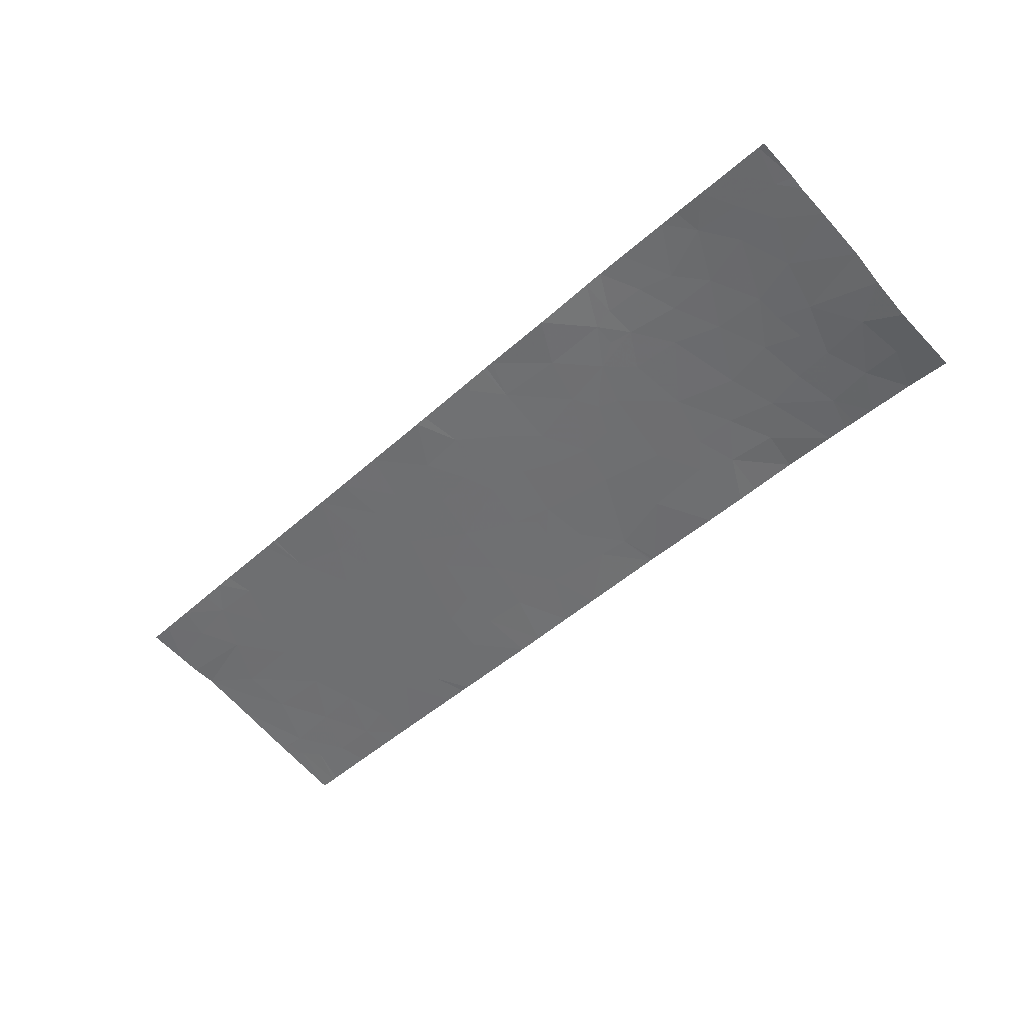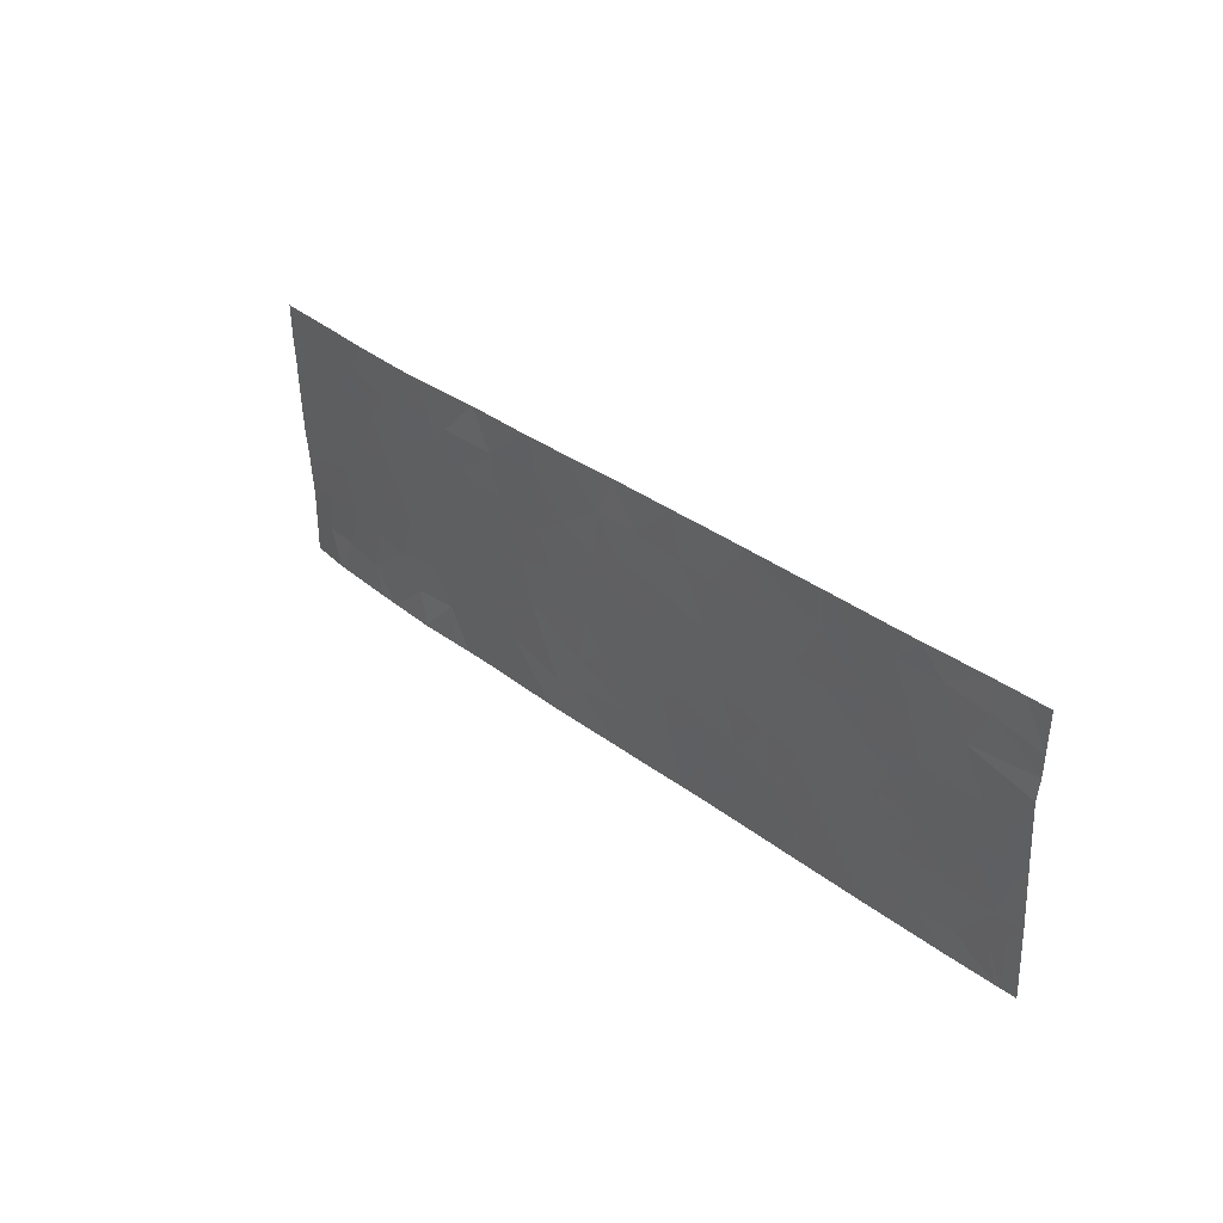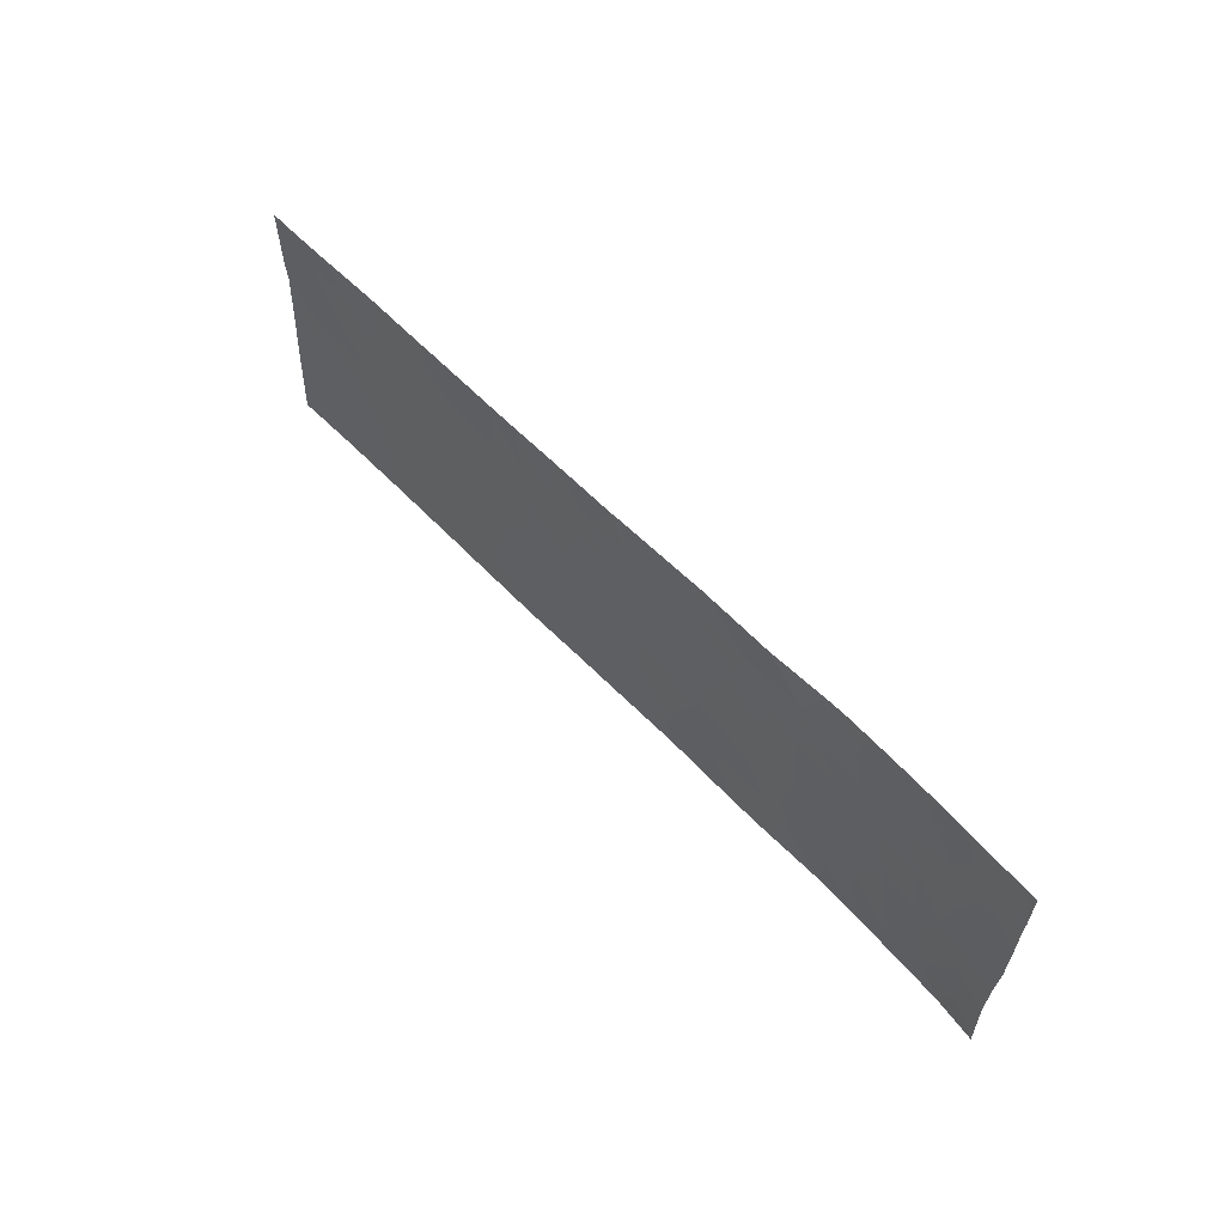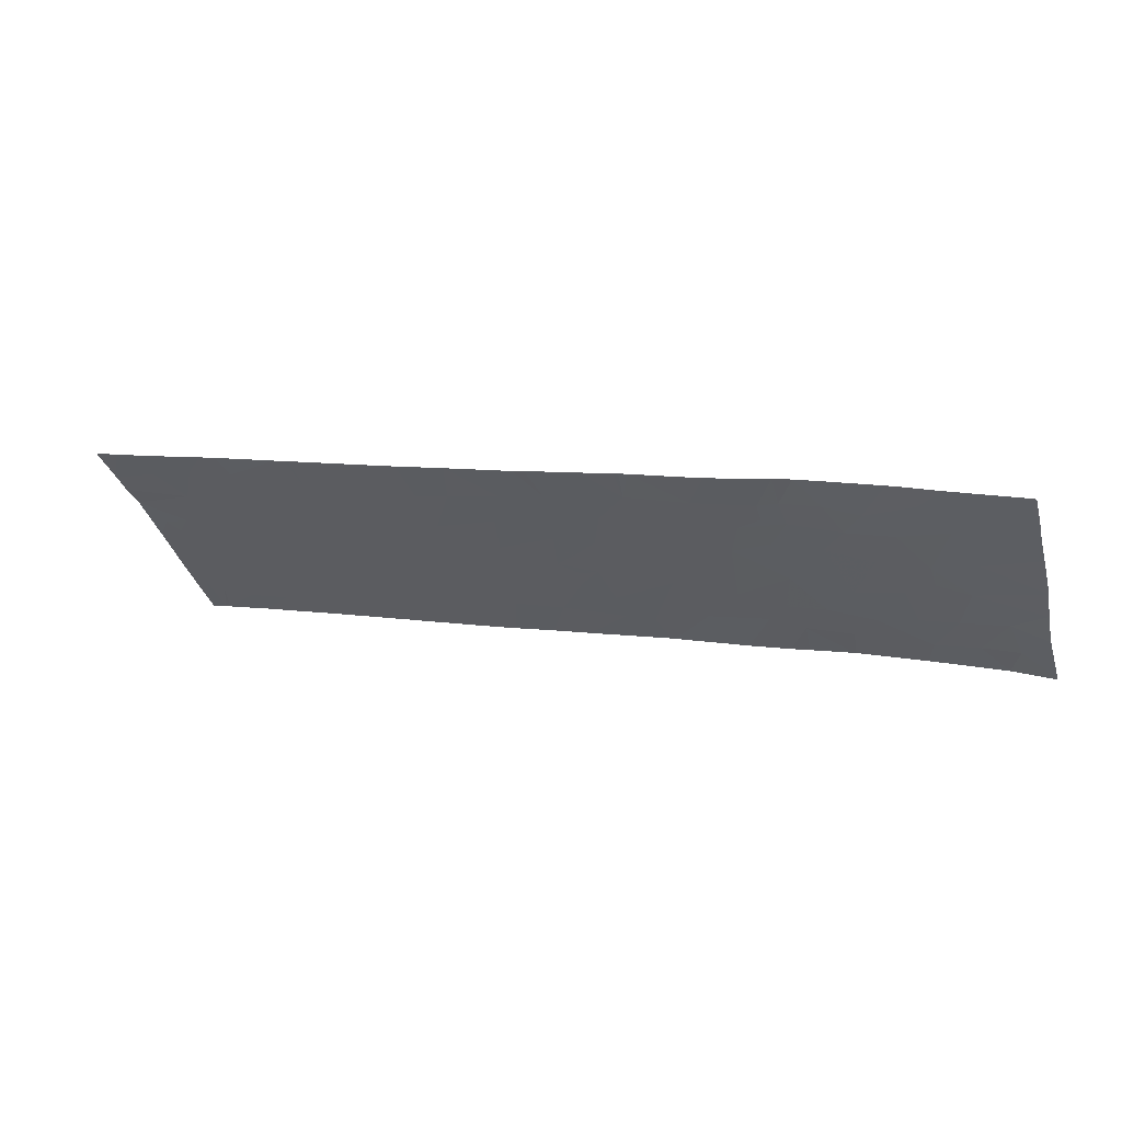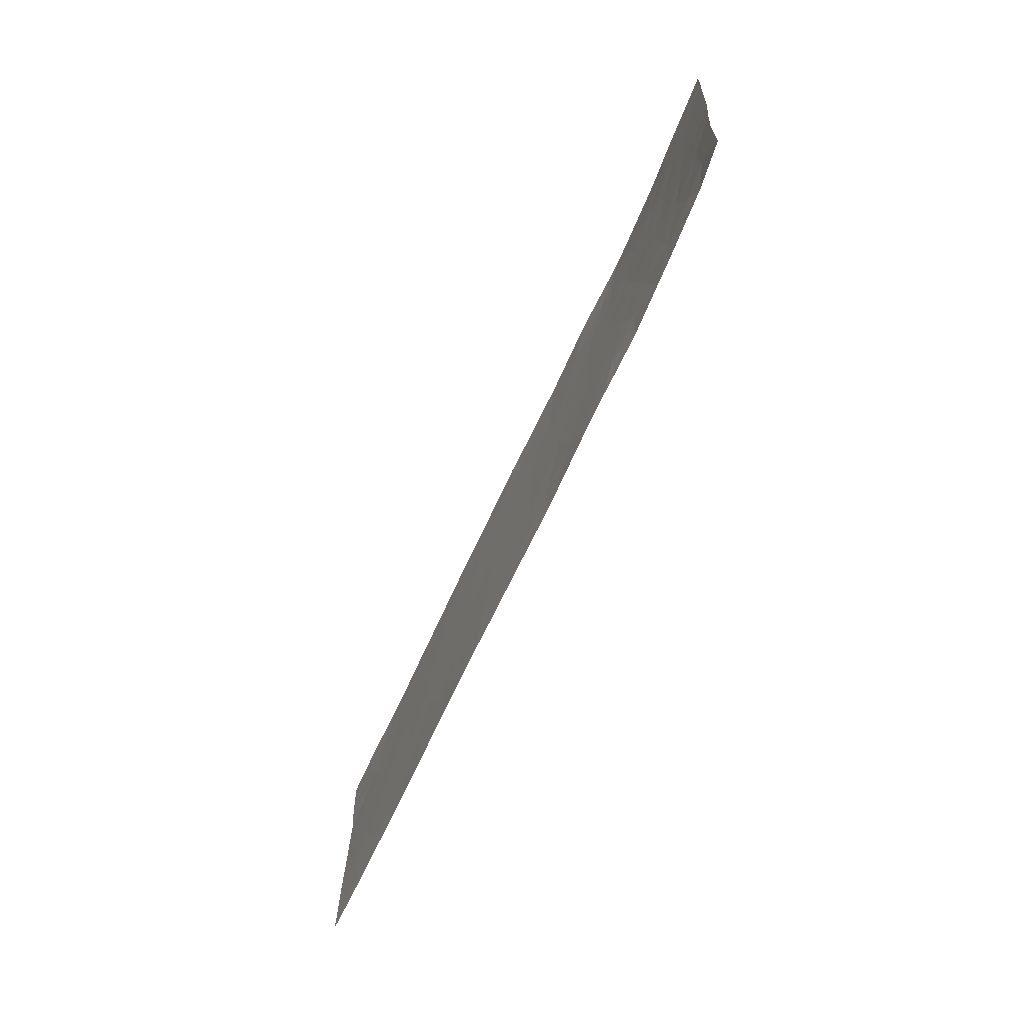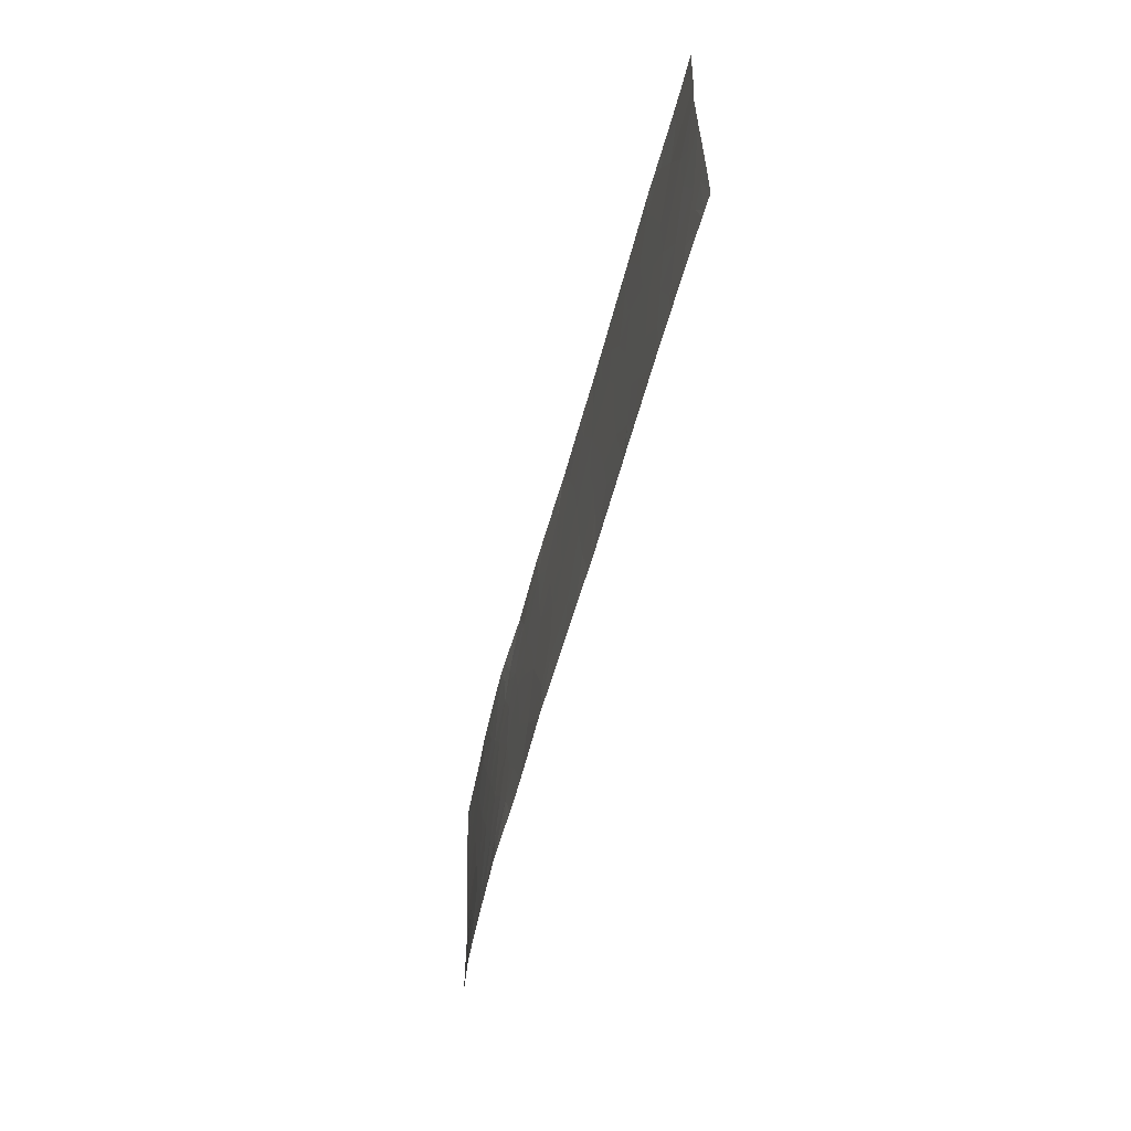
<metadata>
{"format":"obj","ext":"obj","renderer":"f3d","projection":"perspective","resolution":1024,"background":"white","views":[{"elev":-68.4,"azim":44.1,"up":"+Y"},{"elev":32.6,"azim":-149.5,"up":"+Z"},{"elev":56.0,"azim":31.1,"up":"+Z"},{"elev":-36.9,"azim":17.5,"up":"+Y"},{"elev":-66.9,"azim":48.9,"up":"+Z"},{"elev":-53.3,"azim":-120.7,"up":"+Z"}]}
</metadata>
<code>
v 50.24 56.36 -21.54
v 49.78 56.49 -21.54
v 50.51 56.28 -21.05
v 49.97 56.44 -21.03
v 50.81 56.18 -19.71
v 51 56.13 -19.48
v 51.25 56.06 -19.75
v 51.12 56.1 -20.29
v 50.91 56.16 -20.34
v 50.71 56.22 -20.19
v 51.9 55.87 -20.42
v 51.99 55.84 -20
v 52.32 55.74 -19.99
v 53.09 55.51 -19.2
v 53.1 55.51 -18.97
v 52.83 55.59 -19.35
v 47.09 57.3 -19.75
v 46.43 57.5 -19.76
v 46.44 57.49 -20.28
v 47.08 57.3 -20.31
v 53.33 55.44 -19.24
v 49.15 56.67 -19.1
v 49.1 56.68 -18.54
v 49.56 56.55 -19.6
v 49.51 56.56 -19.06
v 51.73 55.91 -19.56
v 51.78 55.9 -18.93
v 51.43 56 -19.3
v 46.05 57.6 -20.8
v 45.91 57.64 -20.78
v 46.21 57.55 -20.8
v 55.26 54.76 -21.14
v 54.88 54.91 -21.15
v 54.73 54.96 -20.72
v 55.21 54.78 -20.65
v 55.56 54.64 -21.54
v 55.56 54.64 -21.5
v 55.11 54.84 -21.54
v 48.33 56.92 -19.98
v 48.12 56.98 -19.51
v 47.71 57.11 -19.8
v 46.45 57.48 -18.88
v 46.94 57.34 -18.82
v 46.68 57.42 -19.28
v 48.78 56.79 -20.33
v 48.43 56.89 -20.37
v 47.57 57.15 -20.27
v 47.95 57.04 -20.45
v 50.95 56.14 -18.97
v 51.43 56 -18.54
v 53.44 55.4 -20.72
v 53.77 55.29 -20.35
v 53.92 55.24 -20.83
v 48.19 56.97 -20.78
v 48.36 56.92 -21.22
v 48.71 56.81 -20.83
v 46.24 57.55 -21.15
v 46.55 57.45 -21.25
v 46.76 57.39 -20.77
v 54.33 55.1 -20.75
v 54.42 55.07 -21.2
v 49.52 56.56 -21.54
v 49.5 56.58 -21
v 49.09 56.7 -21.12
v 51.56 55.98 -21.54
v 51.59 55.97 -21.54
v 51.51 55.99 -21.16
v 50.67 56.22 -19.38
v 50.25 56.35 -19.45
v 50.15 56.38 -19.93
v 54.31 55.12 -21.54
v 54.42 55.08 -21.54
v 54.65 55 -21.54
v 55.24 54.8 -18.54
v 55.62 54.67 -18.54
v 55.5 54.7 -18.94
v 53.32 55.45 -18.92
v 53.54 55.4 -18.54
v 53.73 55.32 -18.94
v 48.25 56.95 -21.54
v 48.48 56.88 -21.54
v 55.69 54.64 -18.54
v 55.68 54.64 -19
v 55.67 54.64 -19.14
v 55.66 54.64 -19.48
v 55.53 54.69 -19.2
v 54.6 55.01 -19.81
v 55.06 54.85 -19.68
v 54.92 54.89 -20.19
v 47.36 57.21 -20.03
v 50.66 56.24 -21.54
v 51.19 56.08 -21.14
v 47.37 57.21 -21.17
v 47.01 57.32 -21.26
v 47.23 57.25 -20.75
v 52.57 55.66 -19.57
v 52.67 55.63 -19.76
v 52.47 55.7 -19.69
v 46.14 57.58 -19.82
v 46.24 57.55 -19.98
v 55.57 54.63 -20.84
v 54.1 55.19 -21.54
v 48.53 56.86 -19.5
v 48.75 56.8 -19.85
v 48.9 56.75 -19.52
v 53.14 55.49 -21.1
v 53.63 55.34 -21.15
v 47.2 57.26 -18.54
v 47.44 57.19 -18.84
v 51.85 55.89 -18.54
v 51.94 55.86 -18.54
v 48.27 56.94 -18.54
v 48.22 56.95 -18.54
v 48.25 56.94 -18.69
v 49.15 56.68 -20.69
v 54.6 55.01 -20.09
v 53.57 55.37 -21.54
v 45.94 57.64 -20.07
v 46.06 57.6 -20.99
v 45.91 57.64 -20.81
v 46.03 57.61 -20.84
v 53.17 55.48 -20.19
v 53.11 55.5 -19.6
v 53.61 55.34 -19.64
v 54.88 54.92 -19.19
v 54.62 55.02 -18.83
v 54.35 55.1 -19.33
v 51.18 56.08 -20.78
v 50.89 56.17 -20.53
v 51.8 55.9 -18.54
v 52.45 55.7 -21.54
v 52.79 55.59 -20.98
v 52.89 55.56 -21.54
v 50.75 56.19 -18.54
v 50.88 56.16 -18.54
v 54.38 55.12 -18.54
v 54.57 55.05 -18.54
v 54.28 55.12 -20.27
v 54.64 54.99 -20.39
v 55.6 54.63 -20.4
v 53.02 55.53 -20.71
v 54.9 54.93 -18.54
v 46.53 57.45 -18.54
v 46.92 57.34 -18.54
v 52.55 55.67 -20.55
v 52.13 55.8 -21.02
v 49.88 56.45 -19.03
v 50.46 56.28 -19
v 50.08 56.4 -20.49
v 49.65 56.53 -20.1
v 55.08 54.86 -18.87
v 55.28 54.78 -19.23
v 47.71 57.11 -20.75
v 47.95 57.04 -21.07
v 52.31 55.74 -19.44
v 53.34 55.45 -18.54
v 54.08 55.19 -19.79
v 48.25 56.94 -18.97
v 51.63 55.96 -21.54
v 48.57 56.85 -21.54
v 48.79 56.78 -19.13
v 49.31 56.63 -20.2
v 49.2 56.66 -19.88
v 52.69 55.62 -18.54
v 52.44 55.7 -18.97
v 51.63 55.95 -19.91
v 50.97 56.14 -19.99
v 55.63 54.63 -20.02
v 53.86 55.27 -19.33
v 53.85 55.3 -18.54
v 54.08 55.2 -19.03
v 49.51 56.57 -20.59
v 46.12 57.58 -21.54
v 46.63 57.43 -21.54
v 47.75 57.09 -19.28
v 47.24 57.25 -19.29
v 46.06 57.59 -21.54
v 47.03 57.32 -21.54
v 47.35 57.22 -21.54
v 47.54 57.16 -21.54
v 53.09 55.51 -21.54
v 49.48 56.57 -18.54
v 45.91 57.64 -20.82
v 45.93 57.64 -19.21
v 45.96 57.64 -19.46
v 47.38 57.21 -18.54
v 45.91 57.64 -18.54
v 46.17 57.56 -18.54
v 45.93 57.64 -18.99
v 45.89 57.64 -21.54
v 48.1 56.99 -18.54
v 50.01 56.41 -18.54
f 4 2 1
f 1 3 4
f 7 6 5
f 10 9 8
f 13 12 11
f 16 14 15
f 20 17 18
f 18 19 20
f 16 21 14
f 25 23 22
f 22 24 25
f 28 26 27
f 31 30 29
f 35 33 32
f 35 34 33
f 38 36 37
f 37 32 38
f 41 39 40
f 44 43 42
f 46 45 39
f 41 47 48
f 48 39 41
f 28 50 49
f 28 27 50
f 53 52 51
f 56 54 55
f 31 57 58
f 58 59 31
f 53 61 60
f 63 62 2
f 63 64 62
f 67 65 66
f 69 5 68
f 69 24 70
f 72 61 71
f 73 61 72
f 76 75 74
f 79 78 77
f 77 21 79
f 55 80 81
f 83 75 76
f 83 82 75
f 83 76 84
f 86 85 84
f 89 88 87
f 41 17 90
f 92 91 65
f 92 3 91
f 95 94 93
f 95 59 94
f 98 97 96
f 18 99 100
f 34 61 33
f 35 32 101
f 102 71 61
f 105 103 104
f 107 51 106
f 43 109 108
f 27 111 110
f 114 112 113
f 64 63 115
f 89 87 116
f 59 19 31
f 107 117 102
f 19 100 118
f 53 51 107
f 121 120 119
f 35 89 34
f 124 123 122
f 124 21 123
f 33 61 73
f 73 38 33
f 127 125 126
f 32 33 38
f 32 37 101
f 8 129 128
f 121 30 120
f 27 110 130
f 106 132 131
f 131 133 106
f 49 135 134
f 137 136 126
f 56 64 115
f 139 138 60
f 60 34 139
f 139 116 138
f 139 89 116
f 35 101 140
f 51 141 106
f 142 137 126
f 87 88 125
f 125 127 87
f 122 141 51
f 43 144 143
f 143 42 43
f 11 146 145
f 148 147 69
f 150 70 24
f 150 149 70
f 151 76 74
f 151 152 76
f 151 74 142
f 149 10 70
f 28 49 6
f 6 7 28
f 54 153 154
f 53 60 138
f 138 52 53
f 7 26 28
f 70 10 5
f 5 69 70
f 155 27 26
f 77 78 156
f 156 15 77
f 124 122 52
f 52 157 124
f 46 48 54
f 46 39 48
f 158 112 114
f 67 159 146
f 146 11 67
f 146 131 132
f 132 145 146
f 64 160 62
f 161 22 23
f 158 23 112
f 158 161 23
f 45 162 163
f 163 104 45
f 96 16 155
f 165 15 164
f 165 16 15
f 97 122 123
f 123 16 97
f 40 103 158
f 34 60 61
f 166 26 7
f 157 52 138
f 39 45 104
f 55 81 160
f 7 5 167
f 158 114 113
f 16 165 155
f 151 142 126
f 126 125 151
f 88 168 85
f 85 152 88
f 124 157 169
f 124 169 21
f 21 77 15
f 171 136 170
f 170 79 171
f 95 93 153
f 150 162 172
f 172 149 150
f 174 58 173
f 27 130 50
f 40 158 175
f 67 92 65
f 40 175 41
f 89 168 88
f 17 41 175
f 175 176 17
f 171 126 136
f 171 127 126
f 57 177 173
f 57 119 177
f 171 79 169
f 67 128 92
f 169 79 21
f 79 170 78
f 166 7 8
f 8 11 166
f 87 138 116
f 87 157 138
f 132 141 145
f 157 87 127
f 141 132 106
f 176 175 109
f 172 162 115
f 157 127 169
f 14 21 15
f 19 18 100
f 179 94 178
f 10 167 5
f 158 103 161
f 99 118 100
f 154 180 80
f 80 55 154
f 96 97 16
f 152 85 86
f 88 152 125
f 152 151 125
f 86 84 76
f 147 25 24
f 172 115 63
f 11 8 128
f 128 67 11
f 49 50 135
f 7 167 8
f 106 181 117
f 117 107 106
f 89 139 34
f 25 182 23
f 25 147 182
f 54 48 153
f 97 98 13
f 4 172 63
f 4 149 172
f 98 155 13
f 183 119 120
f 127 171 169
f 15 156 164
f 43 108 144
f 148 68 49
f 148 69 68
f 106 133 181
f 155 26 12
f 12 13 155
f 31 118 30
f 31 19 118
f 20 47 90
f 20 19 59
f 176 109 43
f 43 44 176
f 44 184 185
f 185 18 44
f 56 55 160
f 160 64 56
f 17 44 18
f 95 153 47
f 47 20 95
f 98 96 155
f 31 119 57
f 147 24 69
f 10 129 9
f 99 185 118
f 103 39 104
f 153 48 47
f 154 93 180
f 154 153 93
f 59 58 94
f 176 44 17
f 179 93 94
f 179 180 93
f 57 173 58
f 108 109 186
f 189 188 187
f 119 190 177
f 119 183 190
f 174 94 58
f 174 178 94
f 52 122 51
f 146 159 131
f 109 191 186
f 42 143 188
f 42 188 189
f 189 184 42
f 105 161 103
f 141 122 145
f 45 56 115
f 67 66 159
f 24 163 162
f 53 102 61
f 53 107 102
f 3 128 129
f 3 92 128
f 4 3 149
f 4 63 2
f 8 9 129
f 105 22 161
f 105 24 22
f 147 192 182
f 95 20 59
f 150 24 162
f 40 39 103
f 44 42 184
f 46 54 56
f 56 45 46
f 18 185 99
f 13 11 145
f 16 123 21
f 89 140 168
f 89 35 140
f 148 134 192
f 192 147 148
f 97 145 122
f 97 13 145
f 165 164 111
f 152 86 76
f 45 115 162
f 41 90 47
f 121 31 29
f 68 5 6
f 6 49 68
f 191 175 158
f 191 109 175
f 10 8 167
f 3 1 91
f 165 111 27
f 27 155 165
f 149 129 10
f 149 3 129
f 105 104 163
f 163 24 105
f 20 90 17
f 166 12 26
f 166 11 12
f 148 49 134
f 121 29 30
f 121 119 31
f 154 55 54
f 158 113 191

</code>
